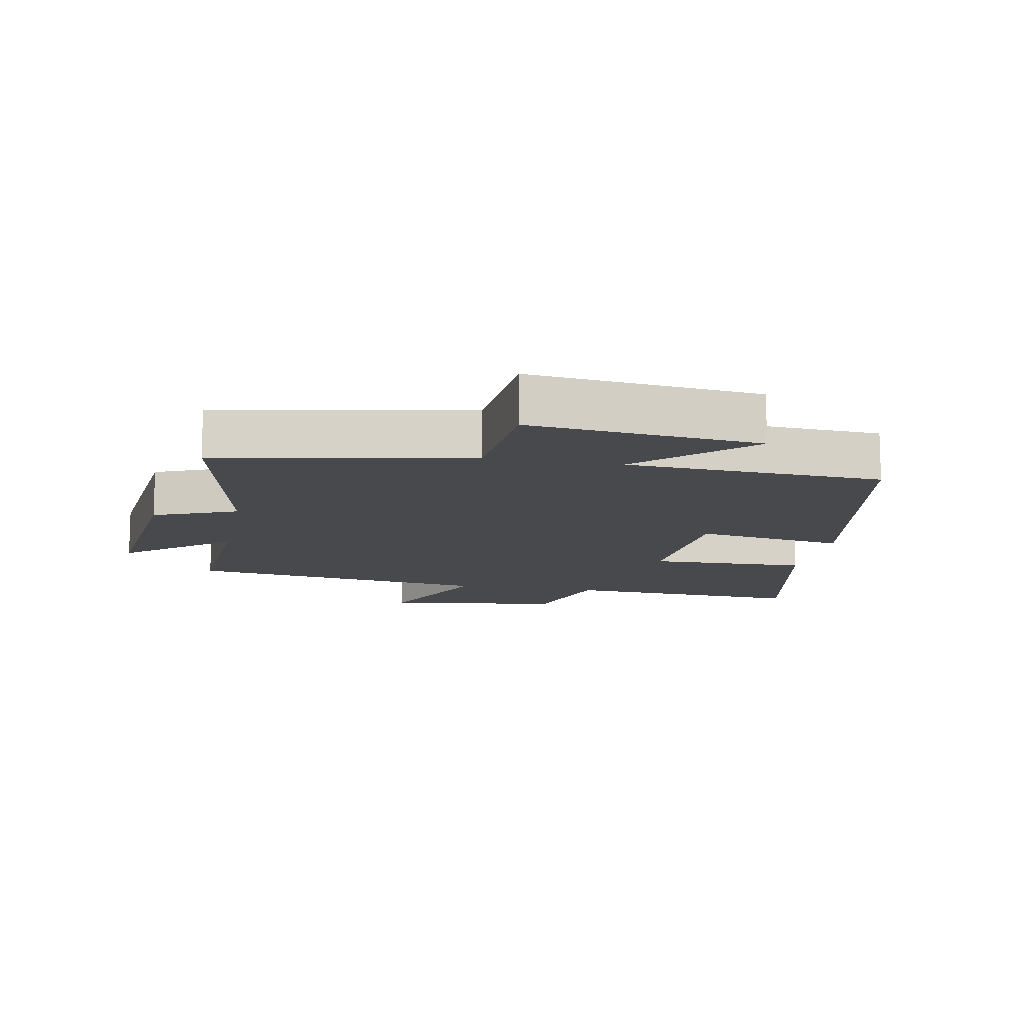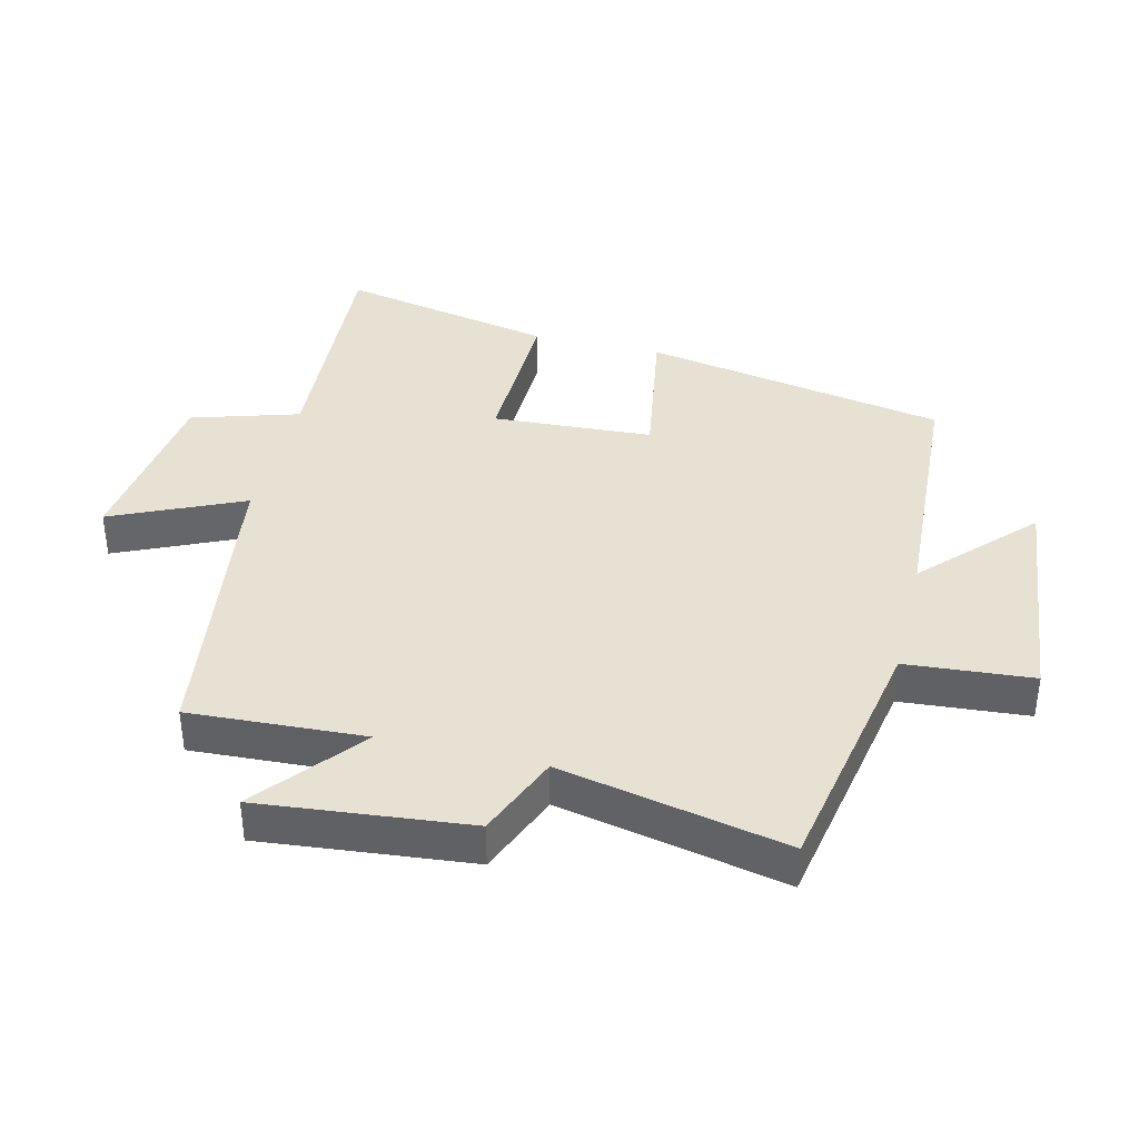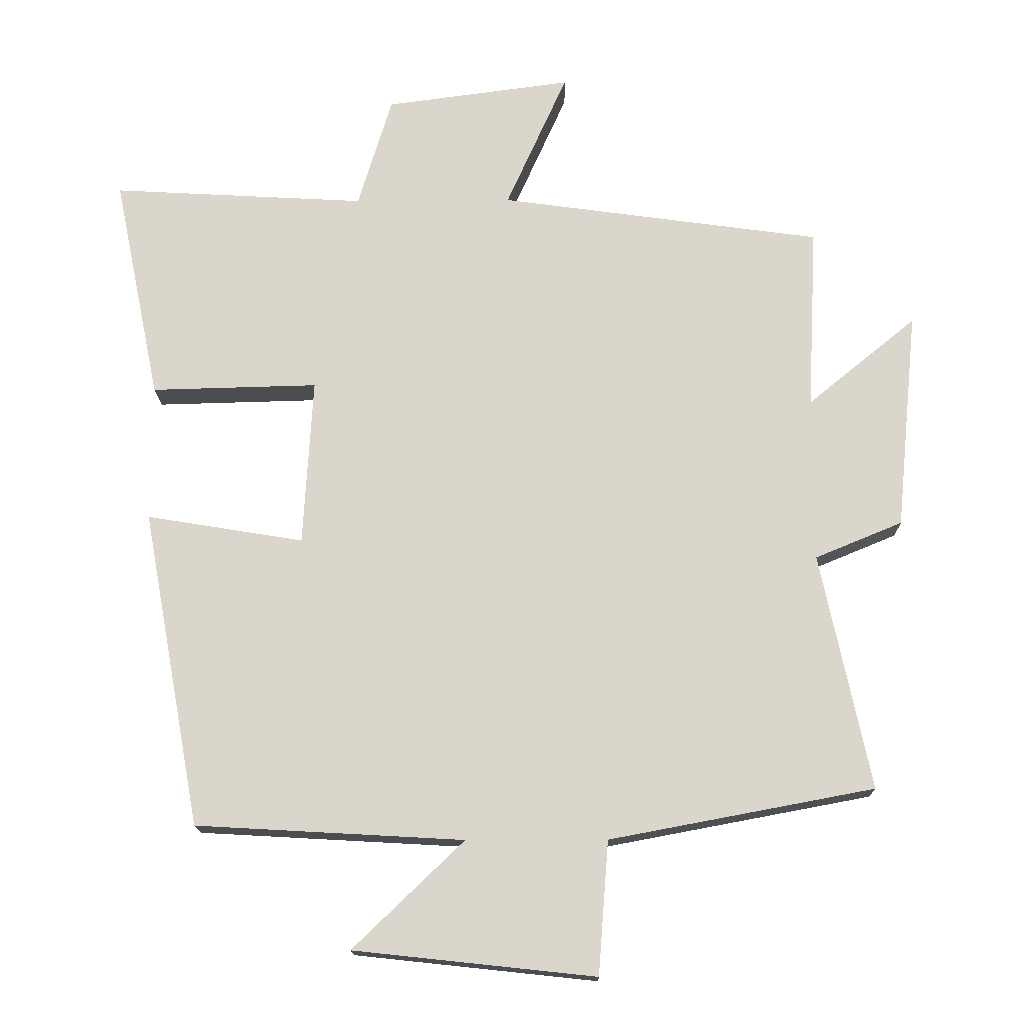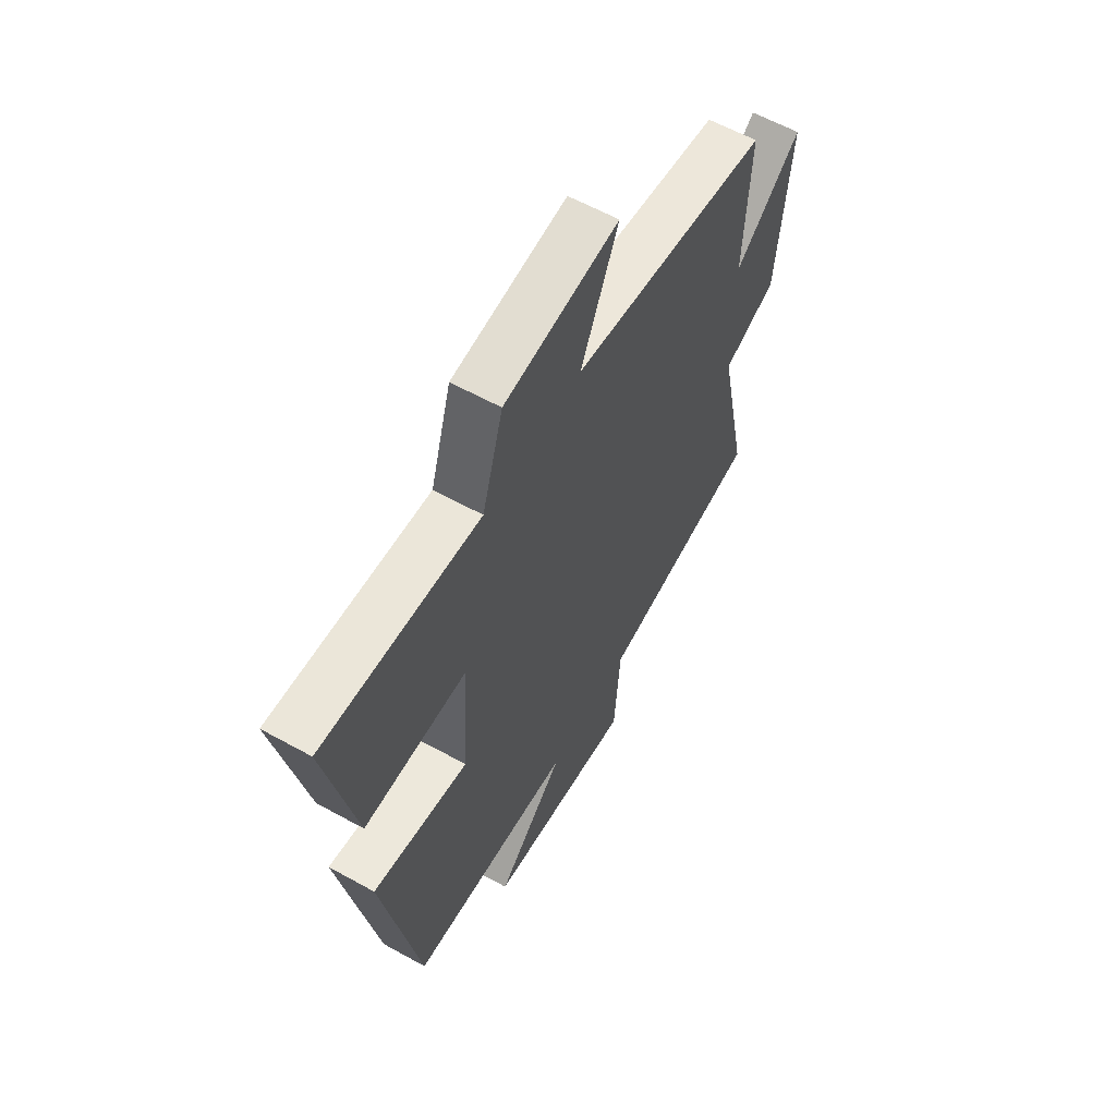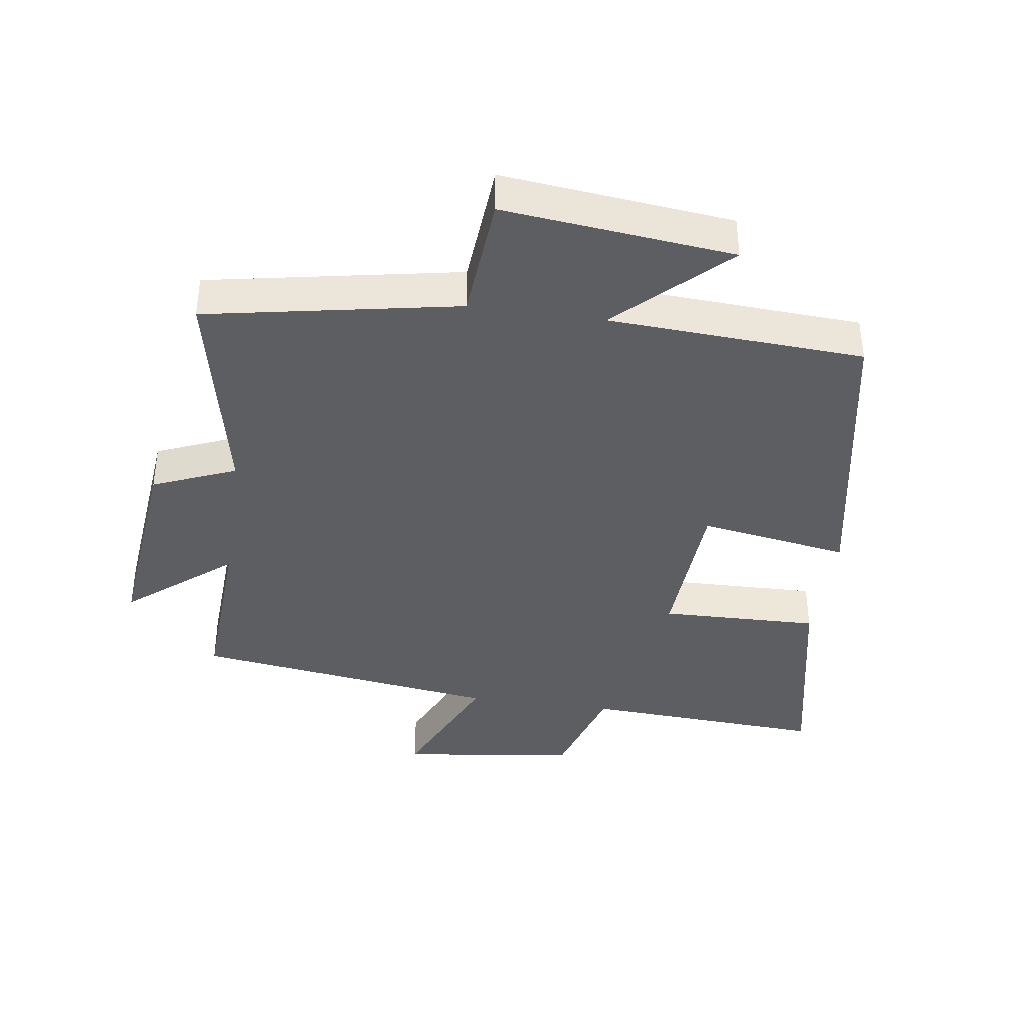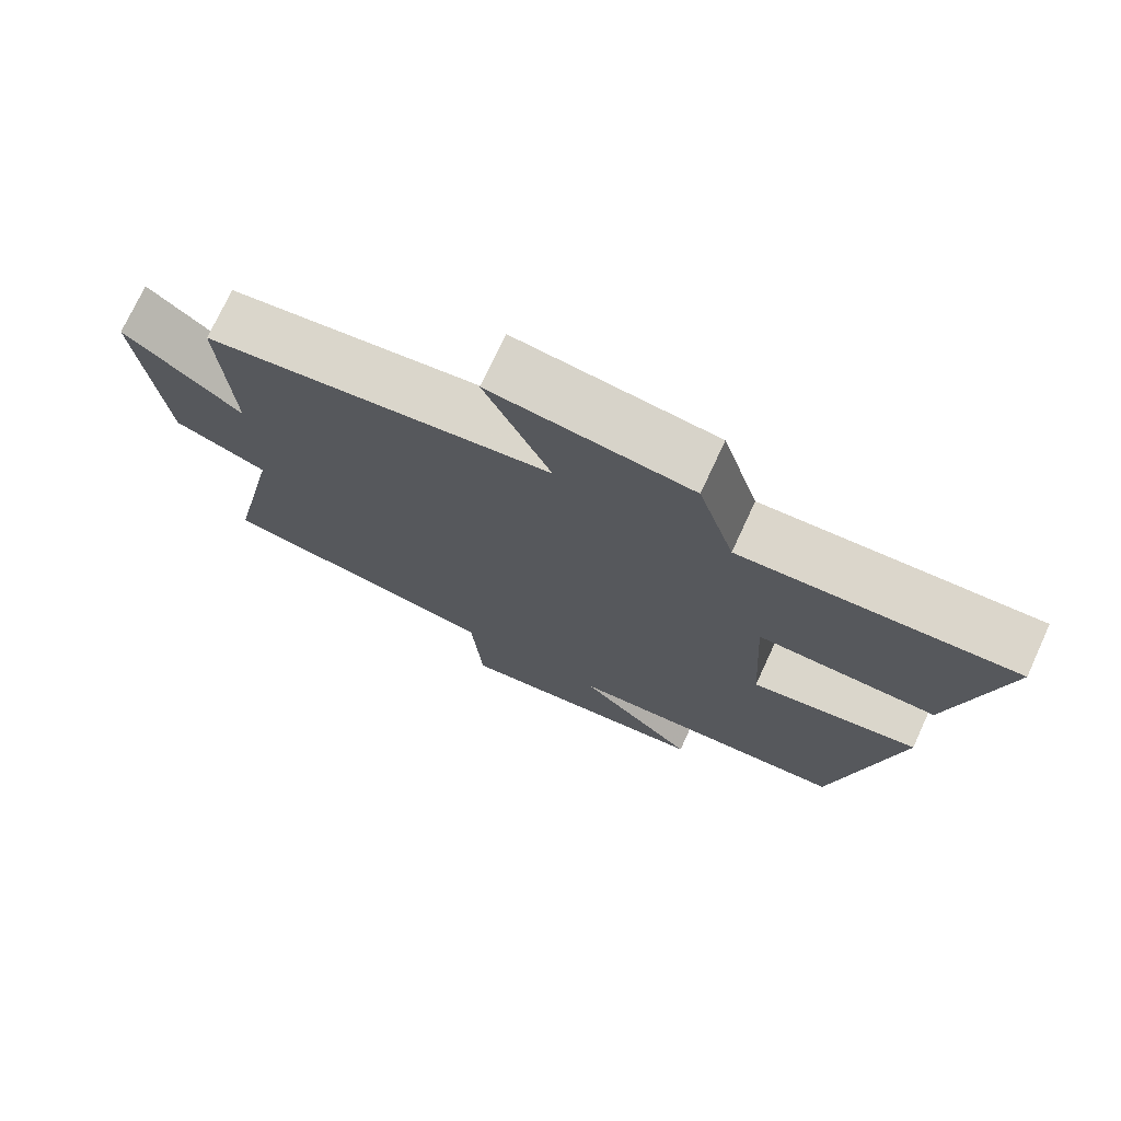
<metadata>
{"format":"obj","ext":"obj","renderer":"f3d","projection":"perspective","resolution":1024,"background":"white","views":[{"elev":-12.2,"azim":169.2,"up":"+Y"},{"elev":38.6,"azim":103.6,"up":"+Y"},{"elev":-16.2,"azim":1.0,"up":"+Z"},{"elev":60.2,"azim":-60.4,"up":"+Z"},{"elev":-39.0,"azim":171.8,"up":"+Y"},{"elev":74.0,"azim":-155.2,"up":"+Z"}]}
</metadata>
<code>
v -0.568 0.07 0.521
v -0.194 0.07 0.5
v -0.144 0.07 0.665
v 0.13 0.07 0.701
v 0.04 0.07 0.5
v 0.514 0.07 0.434
v 0.5 0.07 0.164
v 0.66 0.07 0.295
v 0.628 0.07 -0.027
v 0.5 0.07 -0.08
v 0.573 0.07 -0.427
v 0.185 0.07 -0.5
v 0.17 0.07 -0.695
v -0.184 0.07 -0.657
v -0.021 0.07 -0.5
v -0.414 0.07 -0.478
v -0.5 0.07 -0.012
v -0.269 0.07 -0.05
v -0.255 0.07 0.196
v -0.5 0.07 0.19
v -0.568 0 0.521
v -0.194 0 0.5
v -0.144 0 0.665
v 0.13 0 0.701
v 0.04 0 0.5
v 0.514 0 0.434
v 0.5 0 0.164
v 0.66 0 0.295
v 0.628 0 -0.027
v 0.5 0 -0.08
v 0.573 0 -0.427
v 0.185 0 -0.5
v 0.17 0 -0.695
v -0.184 0 -0.657
v -0.021 0 -0.5
v -0.414 0 -0.478
v -0.5 0 -0.012
v -0.269 0 -0.05
v -0.255 0 0.196
v -0.5 0 0.19
f 19 20 1 2
f 18 19 2 3
f 15 16 17 18
f 15 18 3
f 12 13 14 15
f 10 11 12 15
f 10 15 3
f 7 8 9 10
f 5 6 7
f 5 7 10
f 3 4 5
f 3 5 10
f 22 21 40 39
f 23 22 39 38
f 38 37 36 35
f 23 38 35
f 35 34 33 32
f 35 32 31 30
f 23 35 30
f 30 29 28 27
f 27 26 25
f 30 27 25
f 25 24 23
f 30 25 23
f 1 21 22 2
f 2 22 23 3
f 3 23 24 4
f 4 24 25 5
f 5 25 26 6
f 6 26 27 7
f 7 27 28 8
f 8 28 29 9
f 9 29 30 10
f 10 30 31 11
f 11 31 32 12
f 12 32 33 13
f 13 33 34 14
f 14 34 35 15
f 15 35 36 16
f 16 36 37 17
f 17 37 38 18
f 18 38 39 19
f 19 39 40 20
f 20 40 21 1

</code>
